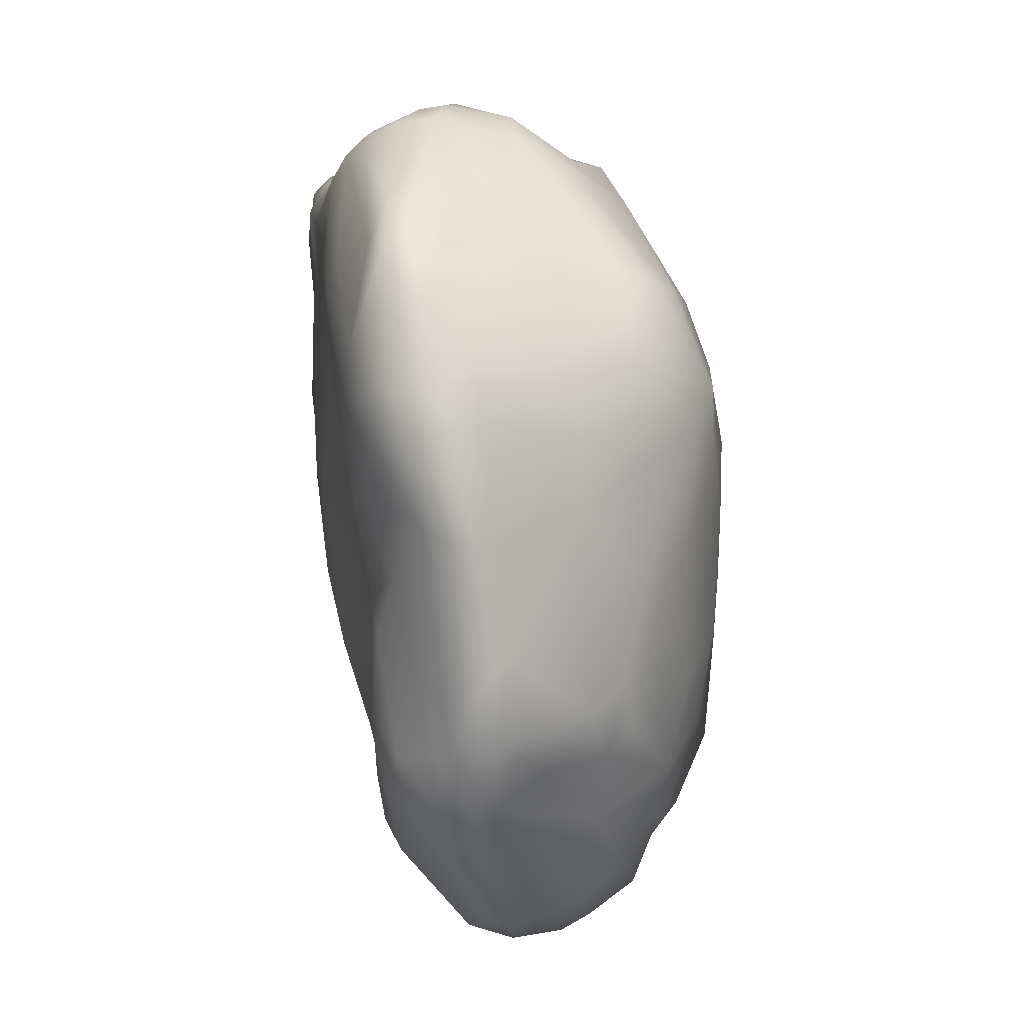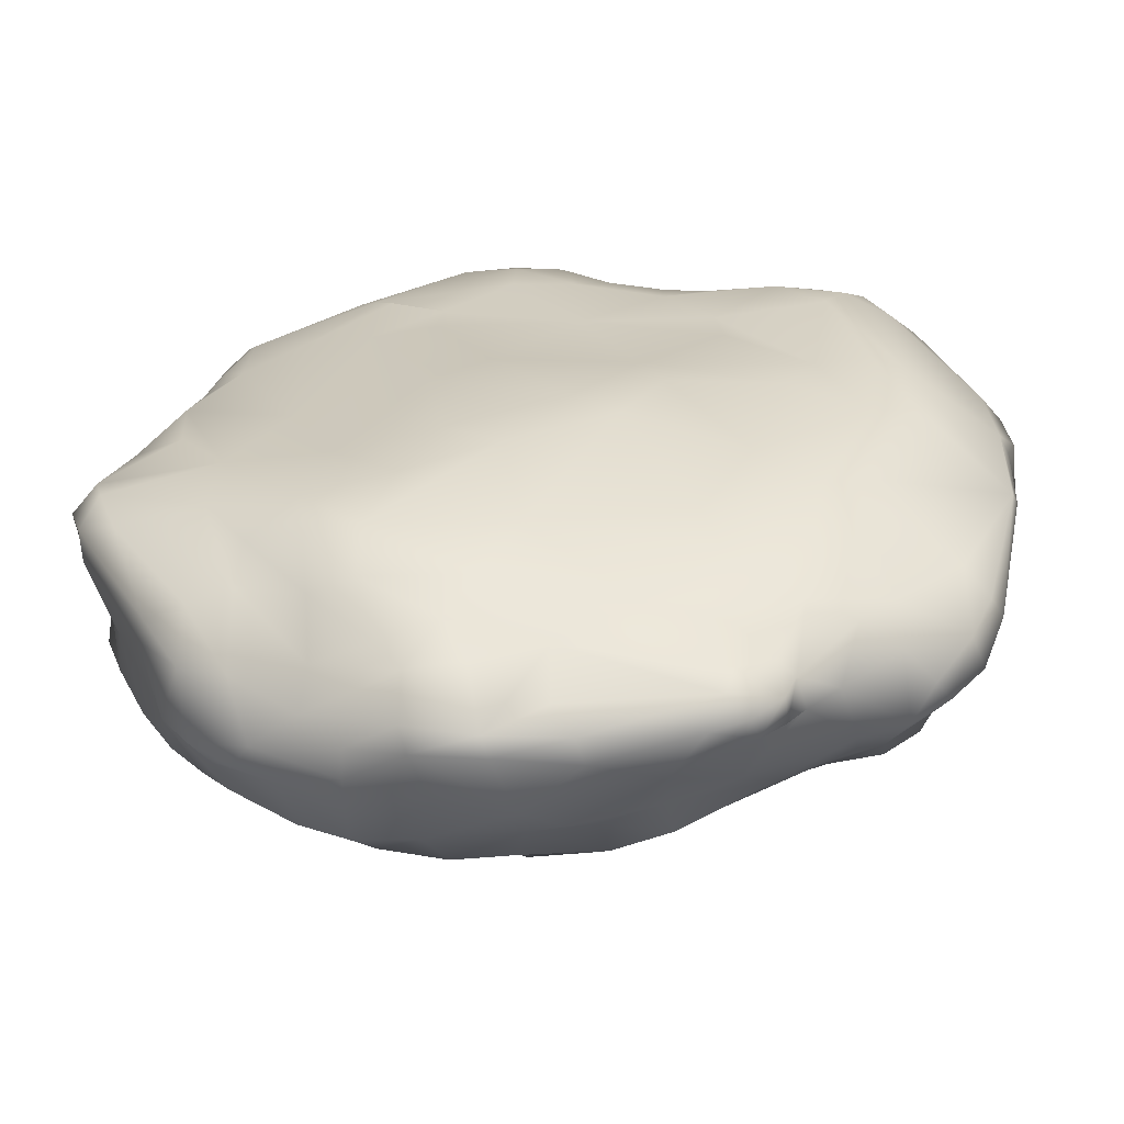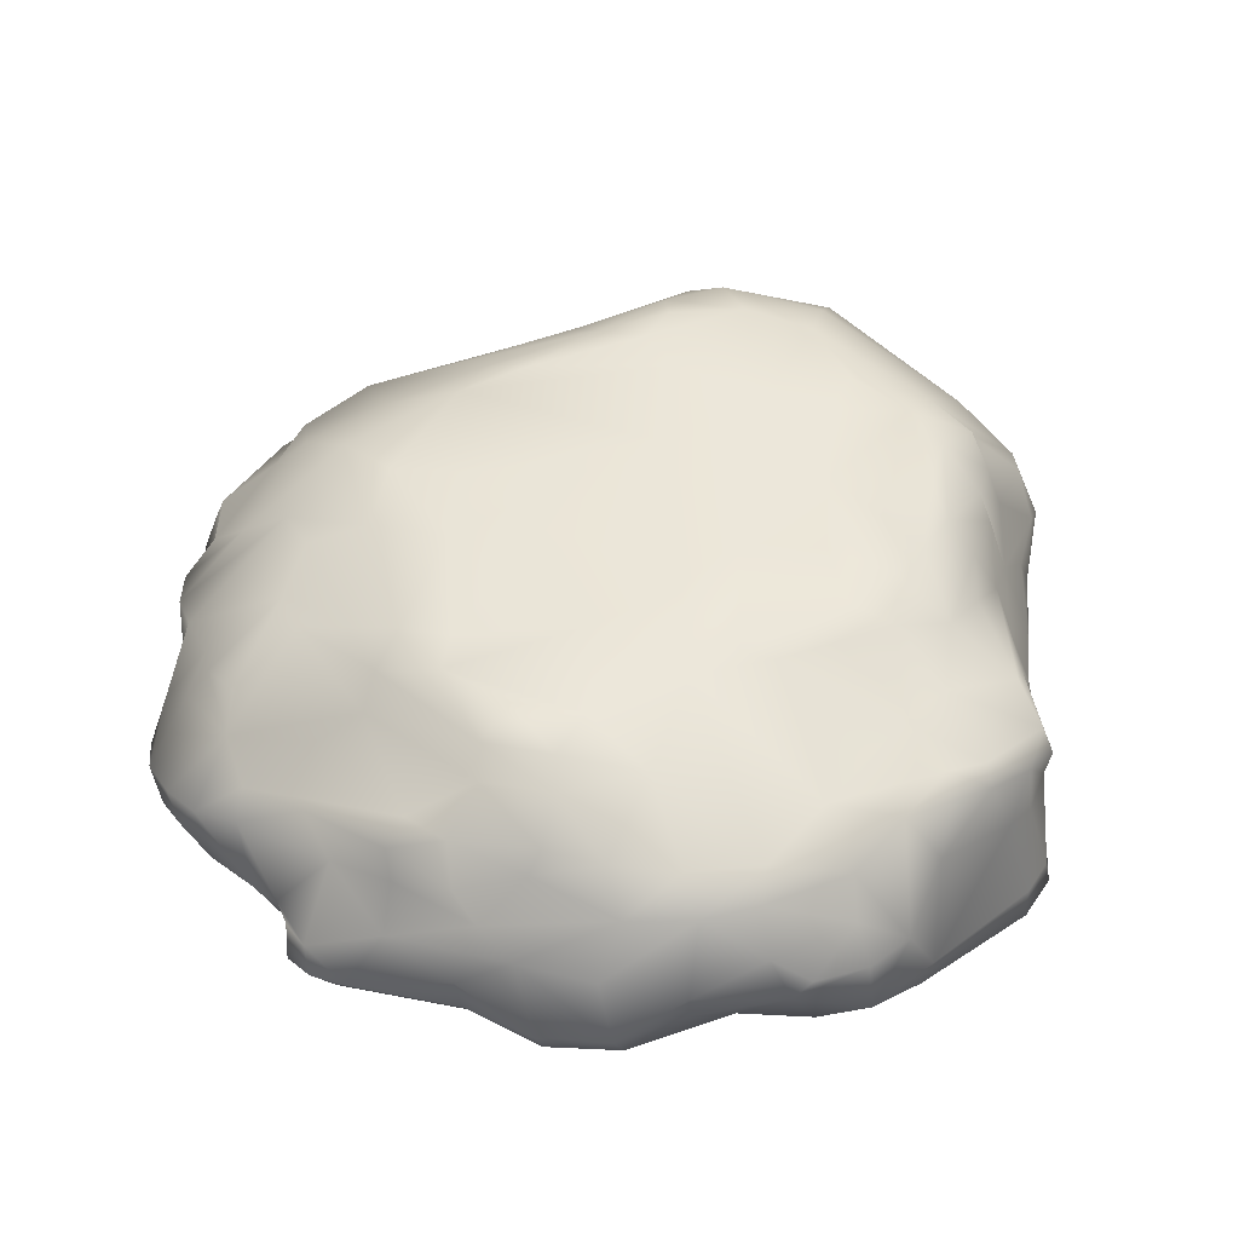
<metadata>
{"format":"obj","ext":"obj","renderer":"f3d","projection":"perspective","resolution":1024,"background":"white","views":[{"elev":77.9,"azim":80.1,"up":"+Z"},{"elev":-59.3,"azim":2.8,"up":"+Z"},{"elev":38.9,"azim":-164.0,"up":"+Y"}]}
</metadata>
<code>
o Group1
v -0.8656 -0.1167 -0.247
v -0.8155 -0.03198 -0.06193
v -0.8311 0.03229 -0.1586
v -0.8233 0.02732 -0.2596
v -0.01011 0.4065 -0.3982
v 0.3704 -0.1808 -0.7528
v 0.3665 -0.1591 -0.8641
v 0.8229 0.2818 0.06488
v 0.8101 0.259 0.2339
v 0.8803 0.1972 0.2433
v 0.8001 0.3075 0.1801
v 0.9085 0.2299 -0.01797
v -0.367 0.4165 -0.07685
v -0.2013 0.4353 -0.1264
v -0.285 -0.3022 -0.5607
v -0.4589 -0.2358 -0.003439
v -0.5917 -0.2082 0.2515
v -0.685 -0.2193 0.07199
v -0.6715 -0.2385 -0.08684
v -0.576 -0.2518 -0.2139
v 0.6257 -0.2647 0.3572
v 0.3939 -0.2267 0.3805
v 0.4095 -0.2382 0.272
v -0.3704 -0.1681 0.6489
v -0.2954 -0.2124 0.5539
v -0.3323 -0.2014 0.5852
v -0.627 0.07621 0.6588
v -0.6673 0.09833 0.6147
v -0.6317 -0.009623 0.6554
v -0.4698 0.01352 0.7567
v -0.4287 0.09506 0.7623
v -0.3997 0.1655 0.7436
v -0.561 0.2267 0.6544
v -0.6928 0.1229 0.5515
v -0.6251 0.2309 0.5963
v -0.6468 0.2251 0.5478
v -0.6913 0.1536 0.4841
v -0.6337 0.2586 0.3757
v -0.6055 0.3576 0.3483
v -0.5584 0.3563 0.4541
v -0.4984 0.3156 0.6313
v -0.459 0.4432 0.4397
v -0.5622 0.4139 0.3857
v -0.6363 0.3255 0.2186
v -0.6067 0.3657 0.2506
v -0.5178 0.4394 0.2925
v -0.5702 0.4104 0.08439
v -0.4404 0.4726 0.3408
v -0.3086 0.4918 0.3957
v -0.2839 0.4794 0.2994
v -0.5164 0.4453 0.1641
v -0.5431 0.4242 -0.03426
v -0.3314 0.4453 0.1106
v -0.4372 0.3981 -0.2029
v -0.5056 0.4155 -0.1118
v -0.2819 0.4031 -0.4032
v -0.3448 0.3858 -0.383
v -0.133 0.423 -0.2721
v -0.2058 0.3937 -0.4807
v -0.5313 0.3674 -0.2053
v -0.619 0.3146 -0.1043
v -0.6519 0.2941 0.00176
v -0.6292 0.35 0.07019
v -0.6746 0.2471 0.1094
v -0.669 0.1735 0.2746
v -0.6915 0.1209 0.3675
v -0.7289 0.04107 0.272
v -0.7039 0.0497 0.4129
v -0.6729 -0.05302 0.5243
v -0.6768 0.0502 0.5935
v -0.6356 -0.0712 0.5965
v -0.5586 -0.07644 0.672
v -0.446 -0.04577 0.7744
v -0.3351 -0.1005 0.8196
v -0.3595 -0.01943 0.8617
v -0.3511 -0.0645 0.8638
v -0.3209 0.05787 0.8479
v -0.1733 -0.02471 0.9203
v -0.2889 0.2011 0.7781
v -0.135 0.3611 0.788
v -0.2355 0.3529 0.7614
v -0.1928 0.4403 0.7208
v -0.193 0.4847 0.6395
v -0.1997 0.5202 0.5092
v -0.1592 0.4996 0.2719
v 0.01705 0.4882 0.08404
v 0.1455 0.4504 -0.1947
v -0.4176 0.2232 -0.7477
v -0.4896 0.258 -0.6004
v -0.5833 0.2871 -0.3744
v -0.7412 0.2279 -0.3814
v -0.6408 0.2863 -0.2684
v -0.8225 0.1834 -0.2035
v -0.757 0.2098 -0.108
v -0.7581 0.1971 -0.06493
v -0.7944 0.02287 -0.009836
v -0.7606 0.05396 0.08187
v -0.7104 0.1191 0.1366
v -0.7591 -0.04737 0.1539
v -0.7332 -0.000151 0.2817
v -0.6635 -0.1094 0.4536
v -0.6461 -0.1496 0.3731
v -0.5936 -0.1556 0.4866
v -0.6179 -0.116 0.5565
v -0.1454 -0.1682 0.7961
v -0.2792 -0.08238 0.8902
v -0.0357 -0.1462 0.8571
v -0.01411 -0.1059 0.8924
v -0.006486 -0.04841 0.9155
v -0.02167 0.04777 0.9077
v -0.02208 0.1868 0.8477
v -0.0205 0.3729 0.7997
v 0.01164 0.5281 0.5999
v -0.05658 0.5416 0.5105
v 0.03128 0.5177 0.3053
v 0.3363 0.4556 -0.07755
v 0.3279 0.4384 -0.2595
v 0.2486 0.3889 -0.4854
v 0.3495 0.3823 -0.4836
v 0.2432 0.3679 -0.5586
v 0.09 0.3728 -0.6186
v -0.04816 0.37 -0.6078
v -0.01849 0.3483 -0.7048
v -0.1818 0.3133 -0.6668
v -0.6276 0.227 -0.5644
v -0.6985 0.2178 -0.4884
v -0.6784 0.2493 -0.446
v -0.7609 0.1908 -0.4041
v -0.816 0.158 -0.2988
v -0.8479 0.1392 -0.2185
v -0.7968 -0.1116 -0.02679
v -0.7513 -0.1583 0.04406
v -0.6729 -0.1706 0.2255
v -0.4731 -0.2027 0.3852
v -0.3288 -0.2253 0.3631
v -0.1904 -0.2309 0.3897
v -0.1802 -0.219 0.4879
v -0.03396 -0.2164 0.6159
v -0.0299 -0.193 0.7472
v 0.07003 -0.1518 0.8238
v 0.08821 -0.08241 0.9044
v 0.1763 -0.1425 0.7613
v 0.2341 -0.09062 0.8096
v 0.2746 -0.04553 0.8321
v 0.2958 0.006573 0.8267
v 0.08497 0.00376 0.9321
v 0.08759 0.08833 0.8731
v 0.2529 0.2053 0.7663
v 0.1146 0.2443 0.8102
v 0.173 0.3583 0.7368
v 0.07612 0.3672 0.7755
v 0.09884 0.4732 0.6513
v 0.119 0.5166 0.5375
v 0.309 0.4227 0.5226
v 0.2195 0.522 0.377
v 0.08724 0.544 0.4507
v 0.1153 0.534 0.3664
v 0.3198 0.5095 0.2329
v 0.4394 0.4844 0.1448
v 0.4966 0.4603 -0.1128
v 0.4932 0.4258 -0.2562
v 0.4542 0.3525 -0.475
v 0.3767 0.3287 -0.5529
v 0.3811 0.2735 -0.6118
v 0.1114 0.2935 -0.7522
v 0.1246 0.3428 -0.7038
v -0.03171 0.2429 -0.8373
v -0.03338 0.2978 -0.7482
v -0.1523 0.2433 -0.8435
v -0.2856 0.2338 -0.8135
v -0.1954 0.1611 -0.8897
v -0.3269 0.1743 -0.8636
v -0.425 0.1807 -0.8038
v -0.4488 0.0721 -0.8258
v -0.5806 0.09688 -0.7166
v -0.5624 0.1822 -0.6833
v -0.6709 0.03187 -0.6651
v -0.6968 0.1139 -0.5306
v -0.7965 0.05122 -0.3401
v -0.8449 -0.1141 -0.3367
v -0.8457 -0.1821 -0.332
v -0.8739 -0.1673 -0.2407
v -0.8059 -0.2256 -0.2758
v -0.8248 -0.2123 -0.2069
v -0.822 -0.1678 -0.1244
v -0.7709 -0.1948 -0.06463
v -0.5945 -0.2507 -0.3731
v -0.7668 -0.213 -0.3823
v -0.6907 -0.1429 -0.6013
v -0.6074 -0.1914 -0.629
v -0.7084 -0.09231 -0.5924
v -0.6202 -0.1108 -0.7157
v -0.6148 0.0269 -0.7503
v -0.5267 0.03486 -0.8205
v -0.4914 -0.01142 -0.828
v -0.3964 -0.07418 -0.8281
v -0.5245 -0.1182 -0.7613
v -0.3225 0.01436 -0.9046
v -0.1992 -0.07279 -0.9625
v -0.3178 -0.0422 -0.8918
v -0.1655 0.04772 -0.9417
v -0.01416 0.06715 -0.9537
v 0.1207 0.1456 -0.8838
v 0.06054 0.1163 -0.9294
v -0.0106 0.1831 -0.8495
v 0.139 0.2315 -0.85
v 0.2538 0.1891 -0.8583
v 0.2432 0.1196 -0.8683
v 0.2339 0.2289 -0.8105
v 0.4472 0.1492 -0.7671
v 0.6514 0.1727 -0.6368
v 0.5906 0.125 -0.7149
v 0.6567 0.2356 -0.5781
v 0.6195 0.3327 -0.3979
v 0.7301 0.2242 -0.525
v 0.5611 0.327 -0.4729
v 0.6892 0.3603 -0.1966
v 0.6148 0.3686 -0.2733
v 0.6197 0.4455 -0.04626
v 0.8012 0.2801 -0.1618
v 0.6035 0.4184 0.1495
v 0.4264 0.4799 0.2421
v 0.758 0.3369 0.08778
v 0.5368 0.3993 0.3456
v 0.4318 0.3378 0.5662
v 0.7145 0.3219 0.3355
v 0.7603 0.3503 0.01554
v 0.8811 0.2191 -0.1313
v 0.9021 0.1644 -0.2752
v 0.8416 0.191 -0.3647
v 0.7709 0.2023 -0.4454
v 0.8711 0.05635 -0.4444
v 0.7924 0.1284 -0.5029
v 0.8353 0.02972 -0.6129
v 0.7645 0.046 -0.6859
v 0.686 0.06047 -0.7387
v 0.592 0.07229 -0.7555
v 0.3771 0.09841 -0.8292
v 0.4044 -0.04302 -0.9158
v 0.244 0.03007 -0.9193
v 0.316 -0.08482 -0.9508
v 0.1041 -0.02399 -0.9465
v -0.05908 -0.07403 -0.9869
v 0.08789 -0.08132 -0.9465
v -0.07108 -0.1124 -0.9716
v -0.2127 -0.1162 -0.9364
v -0.2031 -0.1862 -0.8687
v -0.3777 -0.1407 -0.7716
v -0.5175 -0.2129 -0.6154
v -0.5032 -0.2503 -0.5164
v -0.4069 -0.3018 -0.4515
v -0.3577 -0.2852 -0.2539
v -0.151 -0.3121 -0.2236
v -0.1893 -0.29 0.02579
v -0.066 -0.284 0.1154
v 0.1089 -0.2108 0.4247
v 0.2328 -0.2955 0.04652
v 0.5278 -0.2507 0.4714
v 0.29 -0.2151 0.522
v 0.3771 -0.2135 0.5421
v 0.1047 -0.2156 0.6017
v 0.2926 -0.156 0.6842
v 0.5013 0.02531 0.7393
v 0.3622 0.3269 0.6337
v 0.5629 0.2485 0.5811
v 0.6123 0.172 0.6212
v 0.6892 0.191 0.5223
v 0.6506 0.2564 0.4939
v 0.7638 0.2597 0.3166
v 0.7921 0.1571 0.3556
v 0.9408 0.0929 0.2191
v 0.9868 0.05727 0.03673
v 0.9644 0.1214 0.04548
v 0.953 0.03978 -0.1046
v 0.9255 0.121 -0.06867
v 0.938 0.1379 -0.1672
v 0.9425 -0.009742 -0.1214
v 0.8855 0.07168 -0.3179
v 0.9482 -0.08806 -0.2155
v 0.8826 -0.01383 -0.5075
v 0.8566 -0.06724 -0.5247
v 0.81 -0.04967 -0.625
v 0.7365 -0.008239 -0.7081
v 0.676 -0.08109 -0.7113
v 0.5574 -0.05607 -0.7866
v 0.4934 -0.03976 -0.8243
v 0.4568 -0.04411 -0.8716
v 0.4509 -0.1122 -0.8929
v 0.3907 -0.09765 -0.9349
v 0.348 -0.1365 -0.9106
v 0.04868 -0.1279 -0.9075
v 0.05225 -0.1852 -0.8055
v -0.09213 -0.1908 -0.8578
v -0.1357 -0.2275 -0.7709
v -0.2884 -0.2618 -0.6796
v -0.2556 -0.195 -0.7892
v -0.38 -0.228 -0.6751
v -0.3915 -0.2881 -0.5533
v -0.226 -0.3069 -0.3807
v -0.03202 -0.3162 -0.2959
v 0.09476 -0.3184 -0.1258
v 0.2795 -0.3055 -0.05609
v 0.5782 -0.2655 0.06637
v 0.6927 -0.2736 0.06926
v 0.6697 -0.2501 0.4256
v 0.7669 -0.2007 0.4088
v 0.717 -0.2144 0.4777
v 0.6165 -0.2118 0.5305
v 0.6366 -0.1522 0.5975
v 0.6575 -0.1089 0.6331
v 0.6566 -0.01551 0.6695
v 0.5515 -0.04248 0.7299
v 0.7047 0.06106 0.5685
v 0.7575 -0.03712 0.5428
v 0.8693 -0.07366 0.3949
v 0.977 -0.04748 0.2021
v 0.988 -0.04733 0.09448
v 0.9641 -0.07313 0.01105
v 0.933 -0.1283 -0.2505
v 0.8086 -0.1161 -0.4886
v 0.6251 -0.2438 -0.3691
v 0.6666 -0.1403 -0.6347
v 0.5971 -0.1417 -0.7021
v 0.5039 -0.1819 -0.685
v 0.4422 -0.1327 -0.801
v 0.4772 -0.1002 -0.8116
v 0.2104 -0.2167 -0.726
v -0.07863 -0.262 -0.6866
v 0.004124 -0.2885 -0.5627
v 0.1882 -0.3148 -0.1991
v 0.3274 -0.2583 -0.484
v 0.4356 -0.2719 -0.2915
v 0.5177 -0.27 -0.01916
v 0.6764 -0.2598 -0.137
v 0.767 -0.2346 -0.08777
v 0.7618 -0.2508 0.05753
v 0.9362 -0.1002 0.2047
v 0.8241 -0.1415 0.4367
v 0.7505 -0.1502 0.5309
v 0.7541 -0.09076 0.5584
v 0.9395 -0.1355 -0.02777
v 0.5549 -0.2597 -0.4153
v 0.3623 -0.2346 -0.5842
f 1 2 3
f 8 11 9
f 16 17 18
f 19 20 18
f 20 16 18
f 27 30 31
f 33 27 32
f 37 36 38
f 39 38 36
f 40 42 43
f 43 39 40
f 51 46 48
f 52 47 51
f 51 47 46
f 51 53 52
f 54 55 13
f 56 57 54
f 58 56 14
f 90 60 57
f 55 54 60
f 61 62 63
f 63 64 44
f 65 44 64
f 65 66 37
f 37 38 65
f 65 67 66
f 68 37 66
f 34 37 68
f 69 71 29
f 29 72 73
f 75 77 31
f 31 30 75
f 81 82 41
f 83 84 42
f 5 58 87
f 58 5 59
f 59 88 89
f 89 57 59
f 89 90 57
f 92 61 60
f 94 61 92
f 94 95 64
f 64 62 94
f 98 64 95
f 67 65 98
f 97 99 67
f 67 99 100
f 100 101 69
f 69 68 100
f 74 72 104
f 74 106 76
f 108 109 78
f 110 111 79
f 111 112 80
f 80 112 82
f 82 81 80
f 114 157 85
f 85 84 114
f 86 116 117
f 117 87 86
f 87 118 5
f 118 120 5
f 122 5 120
f 122 124 59
f 127 91 90
f 93 130 95
f 95 94 93
f 96 95 130
f 99 97 96
f 132 99 131
f 102 101 133
f 17 102 133
f 17 134 103
f 103 102 17
f 134 135 25
f 25 26 134
f 135 136 137
f 137 25 135
f 139 140 107
f 145 147 146
f 147 110 146
f 149 112 111
f 151 112 149
f 150 152 151
f 152 112 151
f 152 113 112
f 155 157 156
f 156 157 114
f 157 155 158
f 158 115 157
f 162 163 119
f 163 120 119
f 166 120 163
f 166 121 120
f 165 167 168
f 124 123 168
f 168 167 169
f 170 88 124
f 173 172 174
f 128 126 178
f 179 129 128
f 2 1 182
f 185 184 186
f 18 132 186
f 189 190 188
f 191 192 189
f 193 177 175
f 195 196 197
f 197 192 195
f 199 200 198
f 201 202 199
f 172 171 201
f 204 171 205
f 209 210 207
f 211 216 213
f 218 217 214
f 219 220 217
f 221 223 219
f 219 160 159
f 155 224 222
f 228 220 227
f 227 219 223
f 211 213 215
f 238 208 210
f 208 240 204
f 240 202 204
f 243 199 202
f 246 245 247
f 248 197 196
f 249 190 197
f 190 189 192
f 187 188 190
f 251 20 187
f 254 135 252
f 256 136 255
f 255 257 256
f 260 262 259
f 261 262 142
f 143 142 262
f 144 263 145
f 263 148 145
f 225 264 265
f 268 267 226
f 9 11 269
f 273 12 10
f 12 228 8
f 276 274 277
f 280 234 232
f 283 282 284
f 283 236 235
f 286 238 237
f 287 239 286
f 289 241 239
f 291 245 244
f 292 294 293
f 293 294 247
f 293 247 245
f 295 297 296
f 297 249 248
f 298 250 297
f 298 15 251
f 253 301 254
f 255 254 301
f 301 257 255
f 257 303 23
f 304 21 303
f 258 21 305
f 305 306 307
f 260 258 308
f 308 309 260
f 310 311 312
f 312 311 263
f 263 144 312
f 311 313 266
f 270 267 313
f 319 280 279
f 320 281 319
f 320 321 322
f 322 282 320
f 320 282 281
f 322 284 282
f 326 286 285
f 7 290 288
f 7 6 327
f 327 292 7
f 327 329 328
f 328 295 294
f 331 330 329
f 303 334 304
f 306 305 336
f 306 337 338
f 341 318 317
f 321 320 319
f 342 343 324
f 343 331 329
f 329 327 343
f 331 342 332
f 321 334 342
f 334 321 335
f 257 302 333
f 302 301 330
f 301 300 330
f 313 311 314
f 299 15 300
f 251 15 299
f 295 328 15
f 138 256 261
f 135 254 136
f 140 139 261
f 163 162 216
f 167 165 206
f 191 179 178
f 132 18 133
f 1 3 4
f 8 9 10
f 8 10 12
f 13 50 14
f 22 23 303
f 22 303 21
f 26 24 103
f 27 31 32
f 33 35 27
f 34 35 36 37
f 40 39 36 35
f 42 40 35 41
f 46 45 39 43
f 39 45 38
f 48 46 43 42
f 46 47 45
f 53 51 48 50
f 48 49 50
f 14 56 54 13
f 53 13 52
f 13 55 52
f 52 61 63 47
f 56 58 59
f 56 59 57
f 60 54 57
f 60 61 55
f 61 52 55
f 47 63 44 45
f 63 62 64
f 69 70 34 68
f 65 45 44
f 65 38 45
f 66 67 68
f 27 28 70 29
f 70 28 34
f 70 69 29
f 27 29 73 30
f 29 71 72
f 31 77 79 32
f 73 72 74
f 73 75 30
f 75 73 76
f 77 75 78
f 77 78 79
f 80 81 79 111
f 32 79 81 33
f 85 50 49 84
f 81 41 33
f 41 35 33
f 41 82 83
f 83 42 41
f 42 84 49
f 49 48 42
f 97 98 95 96
f 50 85 14
f 50 13 53
f 14 85 86
f 86 58 14
f 86 87 58
f 59 5 122
f 90 91 92
f 90 92 60
f 91 93 92
f 92 93 94
f 94 62 61
f 103 104 101 102
f 98 65 64
f 98 97 67
f 100 99 101
f 100 68 67
f 69 101 104 71
f 24 74 104 103
f 104 72 71
f 75 76 106 78
f 74 105 106
f 74 76 73
f 106 107 108
f 106 108 78
f 113 83 82 112
f 78 109 110
f 110 79 78
f 28 27 35 34
f 114 84 83 113
f 127 89 125 126
f 157 115 85
f 115 86 85
f 87 117 118
f 117 119 118
f 120 121 122
f 122 123 124
f 124 88 59
f 89 88 125
f 128 91 127 126
f 89 127 90
f 129 93 91 128
f 2 96 130 3
f 93 129 130
f 130 129 3
f 131 99 96 2
f 99 132 133 101
f 26 25 137 138
f 133 18 17
f 103 134 26
f 24 26 105 74
f 26 138 139
f 26 139 105
f 141 108 107 140
f 105 139 107
f 107 106 105
f 143 141 140 142
f 145 146 141 144
f 141 143 144
f 141 109 108
f 109 141 146 110
f 149 147 145 148
f 111 110 147 149
f 150 151 149 148
f 114 113 153 156
f 152 153 113
f 153 152 154
f 153 155 156
f 86 115 159 116
f 158 159 115
f 161 119 117 160
f 116 159 160
f 117 116 160
f 166 163 164 165
f 119 161 162
f 120 118 119
f 168 123 166 165
f 121 166 123 122
f 124 168 169 170
f 171 172 170 169
f 88 170 172 173
f 175 176 173 174
f 88 173 176 125
f 177 125 176 175
f 4 179 180 1
f 125 177 178
f 178 126 125
f 178 179 128
f 129 179 4
f 1 180 181 182
f 183 184 182 181
f 2 182 185 131
f 184 185 182
f 131 185 186 132
f 19 18 186 184
f 20 19 184 183
f 180 191 189 181
f 183 187 20
f 183 188 187
f 188 183 181
f 181 189 188
f 192 191 177 193
f 195 192 193 194
f 194 193 175 174
f 198 195 174 172
f 194 174 195
f 195 198 200 196
f 201 199 198 172
f 202 201 171 204
f 203 204 205 206
f 203 206 207 208
f 209 164 212 210
f 205 167 206
f 206 209 207
f 209 206 165
f 165 164 209
f 164 211 212
f 216 211 164 163
f 213 216 214 215
f 162 218 214 216
f 217 218 161 219
f 159 222 221 219
f 219 161 160
f 158 155 222 159
f 222 224 226 221
f 155 154 224
f 224 225 226
f 221 226 11 223
f 8 228 227 223
f 229 230 217 220
f 227 220 219
f 214 217 230 231
f 232 233 231 230
f 215 231 233 211
f 234 235 211 233
f 231 215 214
f 240 208 238 239
f 235 236 211
f 236 237 212
f 236 212 211
f 237 238 210
f 237 210 212
f 210 208 207
f 202 240 242 243
f 208 204 203
f 240 241 242
f 244 245 243 242
f 199 243 245 246
f 196 246 247 248
f 200 199 246 196
f 152 150 264 154
f 248 249 197
f 197 190 192
f 249 187 190
f 187 249 250
f 187 250 251
f 20 251 252
f 252 16 20
f 252 135 16
f 23 22 256
f 22 258 259
f 259 256 22
f 259 262 261
f 142 140 261
f 264 150 148
f 267 268 265 266
f 154 264 225
f 154 155 153
f 225 224 154
f 225 265 268 226
f 270 269 226 267
f 10 9 269 270
f 269 11 226
f 275 273 272 274
f 270 271 10
f 271 272 273
f 271 273 10
f 228 12 275 276
f 273 275 12
f 229 276 277 278
f 276 275 274
f 220 228 276 229
f 279 232 278 277
f 230 229 278 232
f 281 282 234 280
f 232 234 233
f 235 234 282 283
f 236 283 284 285
f 237 236 285 286
f 288 289 239 287
f 286 239 238
f 244 241 290 291
f 241 240 239
f 241 289 290
f 245 291 292 293
f 241 244 242
f 291 290 292
f 296 247 294 295
f 252 251 299 253
f 247 296 248
f 296 297 248
f 295 298 297
f 297 250 249
f 298 251 250
f 336 305 21 304
f 253 254 252
f 299 300 253
f 253 300 301
f 301 302 257
f 23 256 257
f 308 258 305 307
f 262 309 310 143
f 309 262 260
f 143 310 312 144
f 272 271 316 317
f 311 266 263
f 263 266 148
f 313 267 266
f 313 314 270
f 314 315 271
f 314 271 270
f 315 316 271
f 274 272 318 277
f 317 318 272
f 318 279 277
f 324 323 322 342
f 279 280 232
f 319 281 280
f 322 323 284
f 326 323 324 325
f 285 284 323 326
f 287 286 326 288
f 326 325 288
f 7 288 325 6
f 302 330 332 333
f 288 290 289
f 7 292 290
f 327 328 292
f 328 294 292
f 329 15 328
f 329 300 15
f 330 300 329
f 330 331 332
f 335 336 304 334
f 333 332 334
f 334 303 333
f 307 306 338 339
f 306 336 341
f 308 307 339 309
f 315 340 339 338
f 309 339 340 310
f 310 340 314 311
f 340 315 314
f 316 337 341 317
f 338 337 315
f 306 341 337
f 337 316 315
f 279 318 341 319
f 336 335 319 341
f 264 148 266 265
f 335 321 319
f 321 342 322
f 342 331 343
f 6 325 324
f 343 327 324
f 342 334 332
f 333 303 257
f 327 6 324
f 260 259 258
f 258 22 21
f 298 295 15
f 16 135 134 17
f 261 139 138
f 138 137 256
f 256 259 261
f 136 256 137
f 136 254 255
f 169 167 205 171
f 223 11 8
f 218 162 161
f 177 191 178
f 191 180 179
f 129 4 3

</code>
